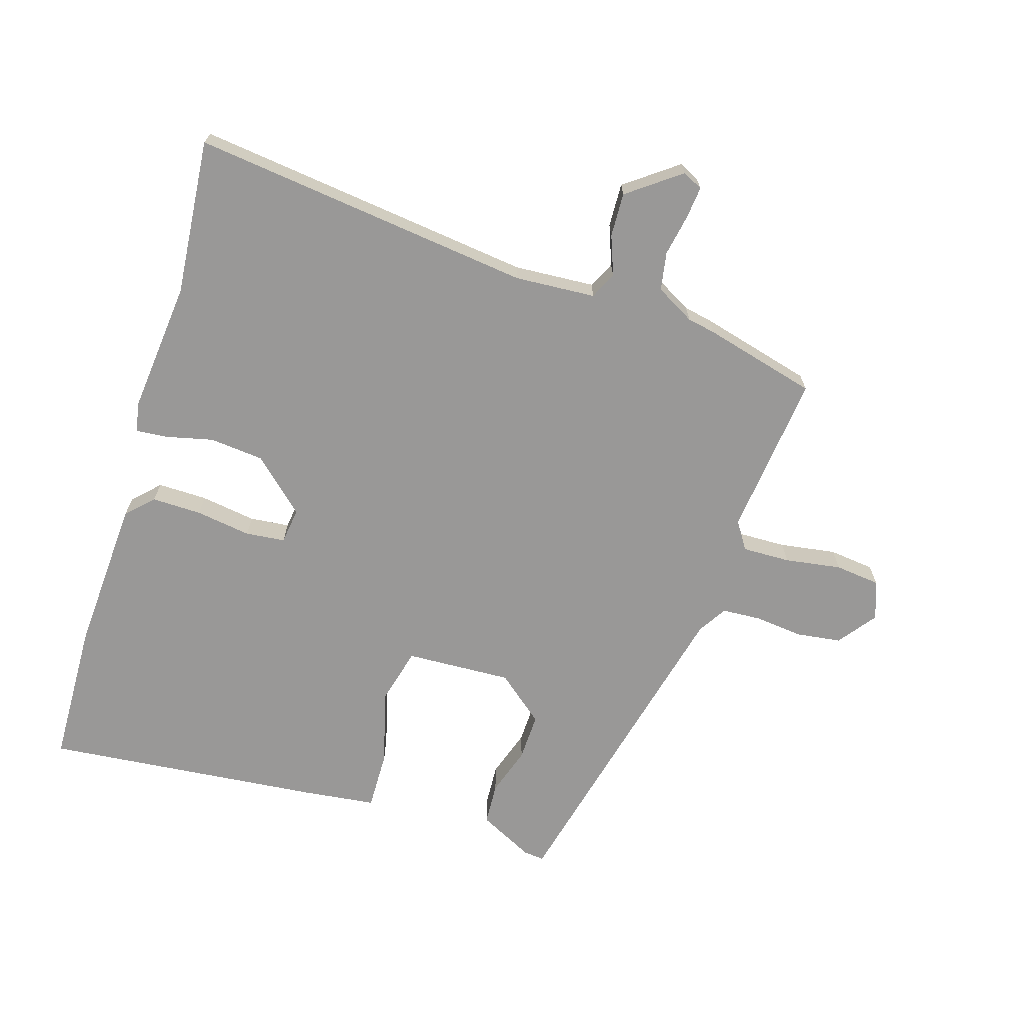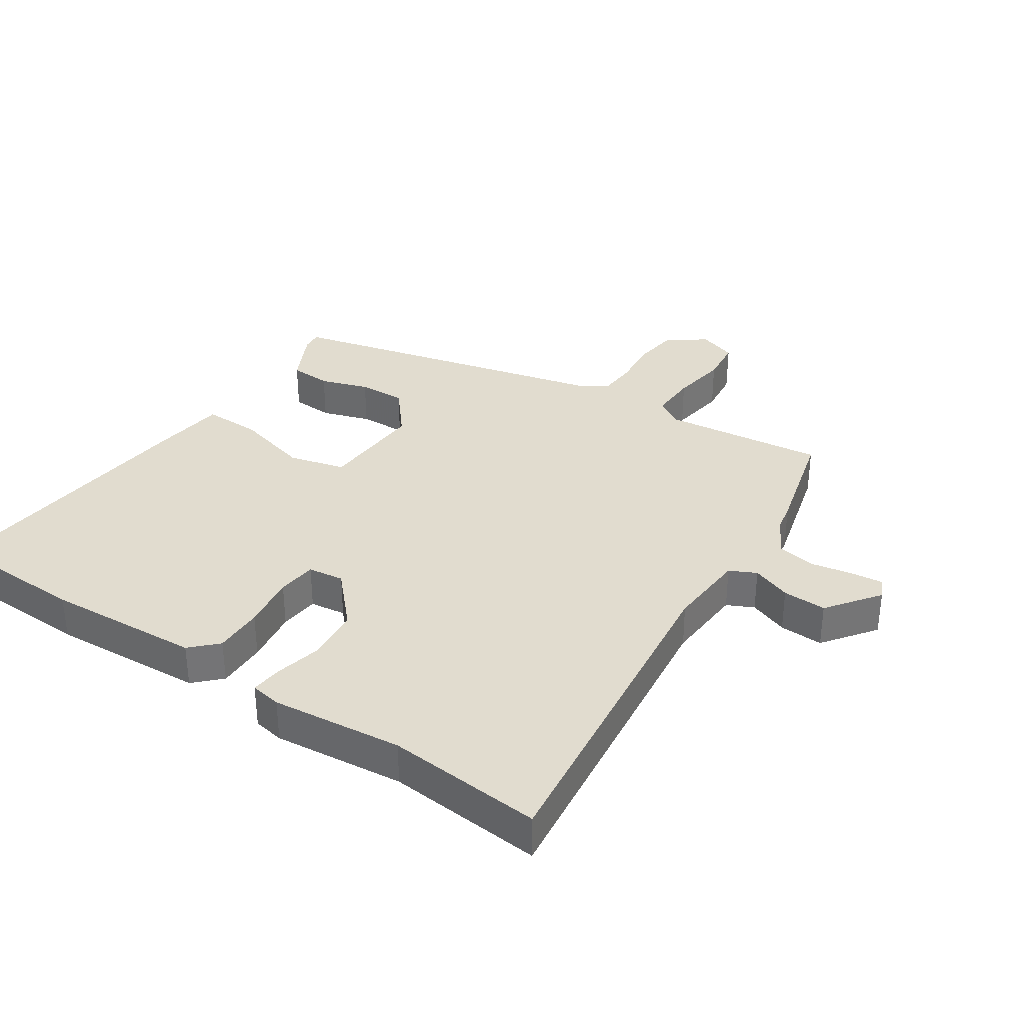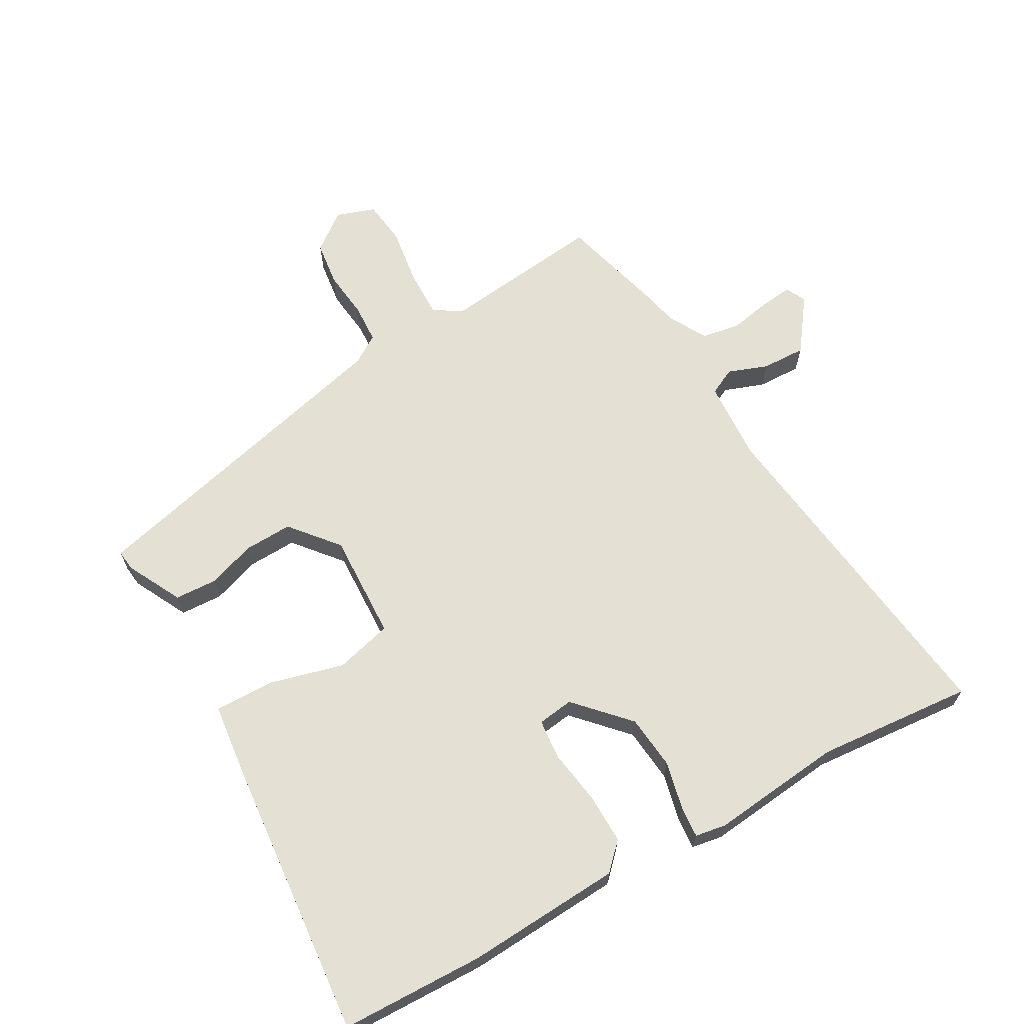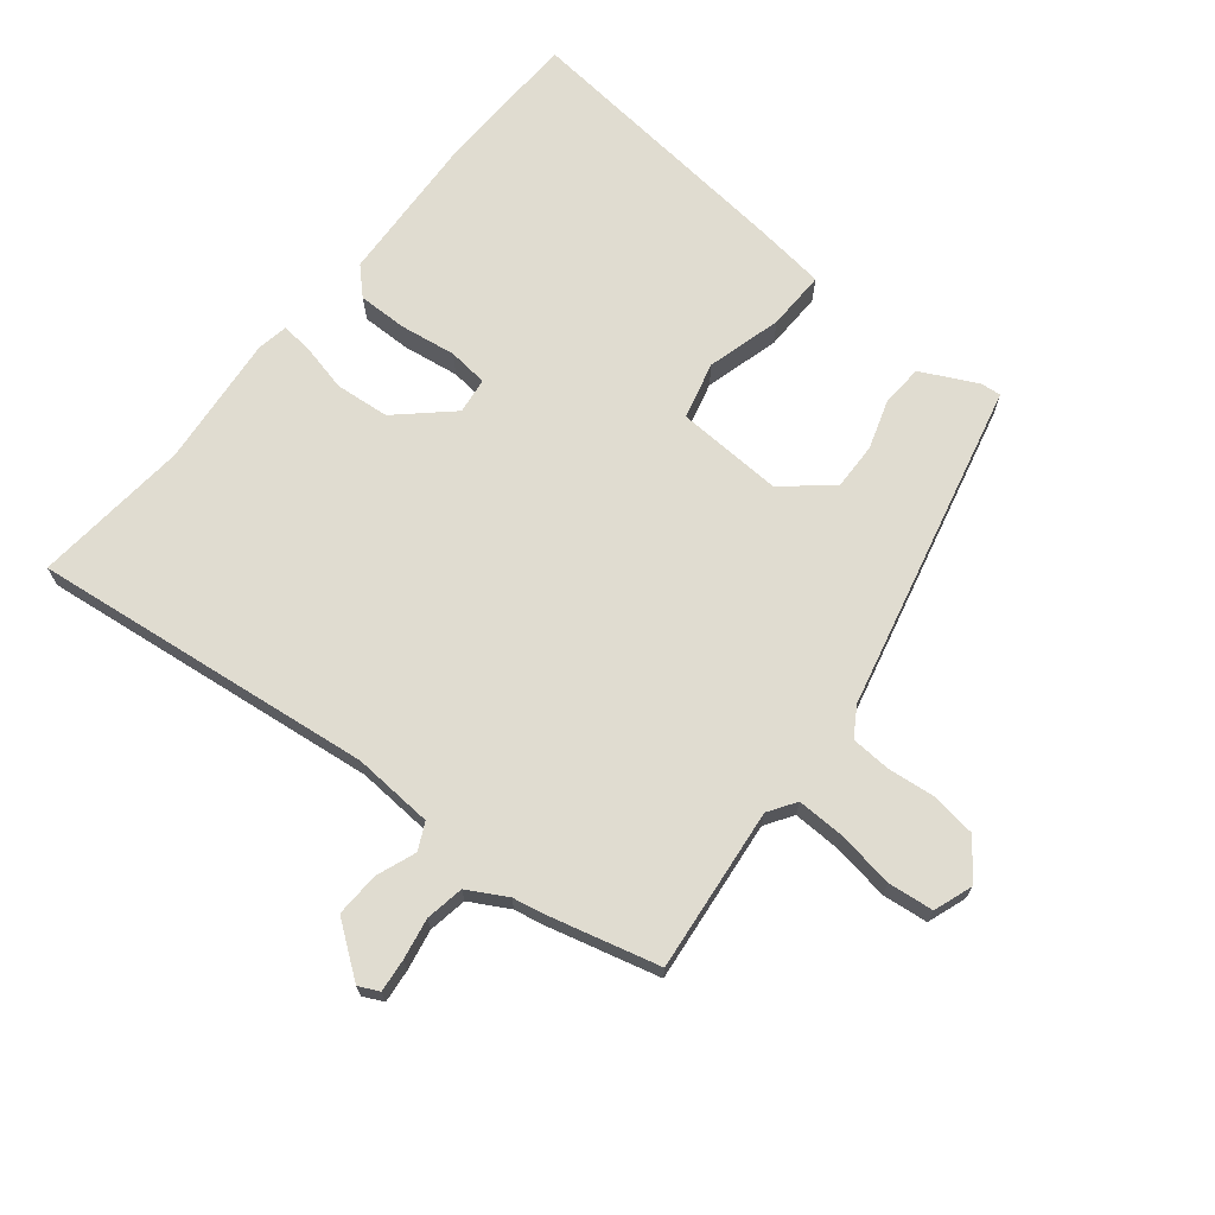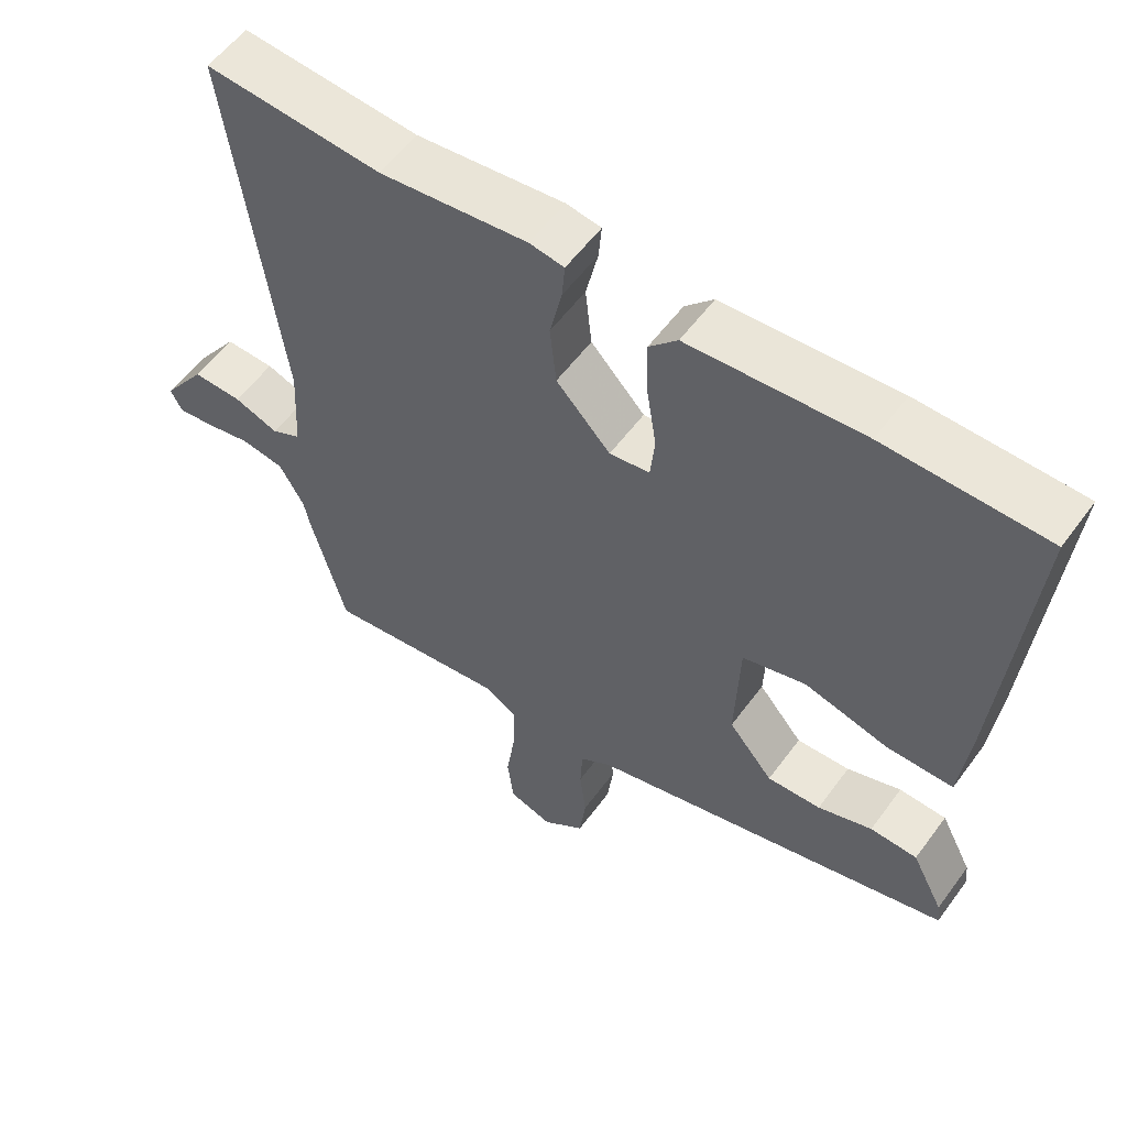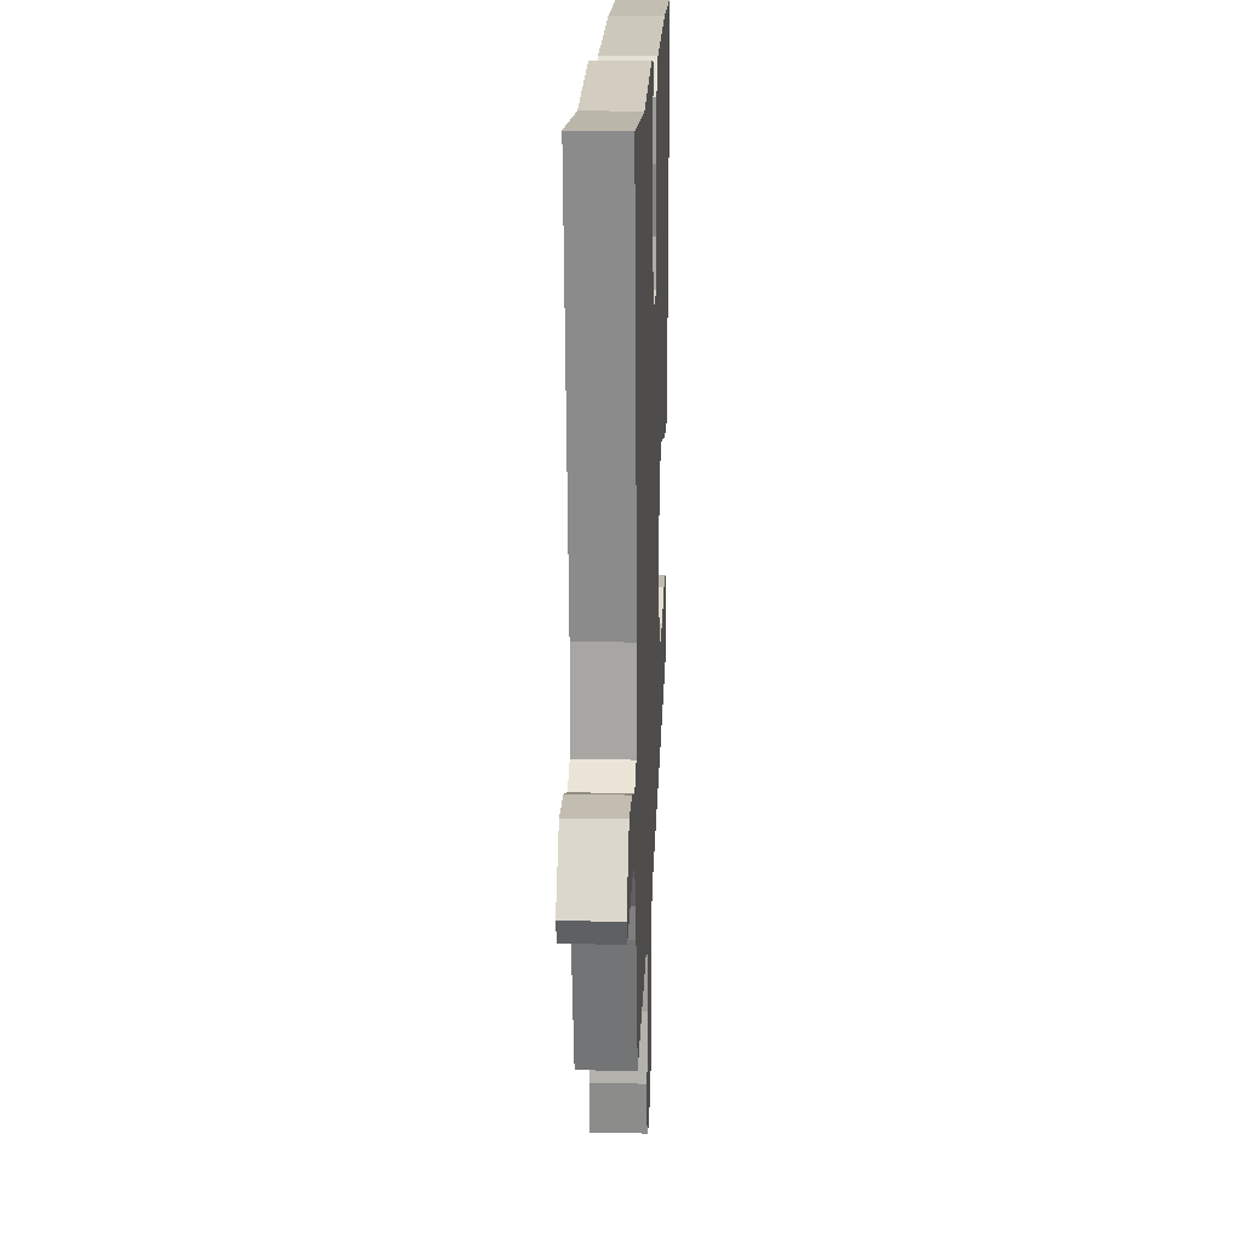
<metadata>
{"format":"obj","ext":"obj","renderer":"f3d","projection":"perspective","resolution":1024,"background":"white","views":[{"elev":-68.7,"azim":73.4,"up":"+Y"},{"elev":34.2,"azim":34.2,"up":"+Y"},{"elev":66.0,"azim":-29.2,"up":"+Y"},{"elev":69.5,"azim":129.6,"up":"+Y"},{"elev":56.4,"azim":-144.2,"up":"+Z"},{"elev":18.4,"azim":92.6,"up":"+Z"}]}
</metadata>
<code>
v -0.531 0.07 0.499
v -0.304 0.07 0.504
v -0.058 0.07 0.488
v -0.018 0.07 0.447
v -0.02 0.07 0.368
v -0.034 0.07 0.28
v -0.028 0.07 0.217
v 0.029 0.07 0.209
v 0.106 0.07 0.291
v 0.115 0.07 0.377
v 0.098 0.07 0.453
v 0.094 0.07 0.503
v 0.143 0.07 0.511
v 0.352 0.07 0.488
v 0.601 0.07 0.508
v 0.53 0.07 -0.035
v 0.537 0.07 -0.163
v 0.579 0.07 -0.184
v 0.642 0.07 -0.161
v 0.712 0.07 -0.159
v 0.773 0.07 -0.243
v 0.757 0.07 -0.275
v 0.705 0.07 -0.269
v 0.64 0.07 -0.256
v 0.579 0.07 -0.266
v 0.544 0.07 -0.327
v 0.535 0.07 -0.371
v 0.486 0.07 -0.551
v 0.227 0.07 -0.52
v 0.183 0.07 -0.548
v 0.184 0.07 -0.624
v 0.197 0.07 -0.714
v 0.188 0.07 -0.786
v 0.126 0.07 -0.807
v 0.066 0.07 -0.761
v 0.057 0.07 -0.689
v 0.066 0.07 -0.613
v 0.063 0.07 -0.551
v 0.018 0.07 -0.522
v -0.502 0.07 -0.391
v -0.498 0.07 -0.358
v -0.453 0.07 -0.271
v -0.386 0.07 -0.268
v -0.309 0.07 -0.294
v -0.233 0.07 -0.297
v -0.17 0.07 -0.222
v -0.176 0.07 -0.053
v -0.266 0.07 -0.029
v -0.385 0.07 -0.06
v -0.479 0.07 -0.061
v -0.492 0.07 0.056
v -0.531 0 0.499
v -0.304 0 0.504
v -0.058 0 0.488
v -0.018 0 0.447
v -0.02 0 0.368
v -0.034 0 0.28
v -0.028 0 0.217
v 0.029 0 0.209
v 0.106 0 0.291
v 0.115 0 0.377
v 0.098 0 0.453
v 0.094 0 0.503
v 0.143 0 0.511
v 0.352 0 0.488
v 0.601 0 0.508
v 0.53 0 -0.035
v 0.537 0 -0.163
v 0.579 0 -0.184
v 0.642 0 -0.161
v 0.712 0 -0.159
v 0.773 0 -0.243
v 0.757 0 -0.275
v 0.705 0 -0.269
v 0.64 0 -0.256
v 0.579 0 -0.266
v 0.544 0 -0.327
v 0.535 0 -0.371
v 0.486 0 -0.551
v 0.227 0 -0.52
v 0.183 0 -0.548
v 0.184 0 -0.624
v 0.197 0 -0.714
v 0.188 0 -0.786
v 0.126 0 -0.807
v 0.066 0 -0.761
v 0.057 0 -0.689
v 0.066 0 -0.613
v 0.063 0 -0.551
v 0.018 0 -0.522
v -0.502 0 -0.391
v -0.498 0 -0.358
v -0.453 0 -0.271
v -0.386 0 -0.268
v -0.309 0 -0.294
v -0.233 0 -0.297
v -0.17 0 -0.222
v -0.176 0 -0.053
v -0.266 0 -0.029
v -0.385 0 -0.06
v -0.479 0 -0.061
v -0.492 0 0.056
f 4 5 6
f 3 4 6
f 2 3 6
f 1 2 6
f 51 1 6
f 50 51 6
f 49 50 6
f 48 49 6
f 47 48 6 7
f 46 47 7 8
f 42 43 44
f 41 42 44
f 40 41 44
f 39 40 44
f 38 39 44 45
f 35 36 37
f 34 35 37
f 33 34 37
f 32 33 37
f 31 32 37
f 30 31 37 38
f 38 45 46
f 30 38 46
f 29 30 46
f 46 8 9
f 29 46 9
f 28 29 9
f 27 28 9
f 26 27 9
f 22 23 24
f 21 22 24
f 20 21 24
f 19 20 24
f 18 19 24
f 17 18 24 25
f 14 15 16
f 14 16 17
f 13 14 17
f 12 13 17
f 11 12 17
f 10 11 17
f 17 25 26
f 10 17 26
f 9 10 26
f 57 56 55
f 57 55 54
f 57 54 53
f 57 53 52
f 57 52 102
f 57 102 101
f 57 101 100
f 57 100 99
f 58 57 99 98
f 59 58 98 97
f 95 94 93
f 95 93 92
f 95 92 91
f 95 91 90
f 96 95 90 89
f 88 87 86
f 88 86 85
f 88 85 84
f 88 84 83
f 88 83 82
f 89 88 82 81
f 97 96 89
f 97 89 81
f 97 81 80
f 60 59 97
f 60 97 80
f 60 80 79
f 60 79 78
f 60 78 77
f 75 74 73
f 75 73 72
f 75 72 71
f 75 71 70
f 75 70 69
f 76 75 69 68
f 67 66 65
f 68 67 65
f 68 65 64
f 68 64 63
f 68 63 62
f 68 62 61
f 77 76 68
f 77 68 61
f 77 61 60
f 1 52 53 2
f 2 53 54 3
f 3 54 55 4
f 4 55 56 5
f 5 56 57 6
f 6 57 58 7
f 7 58 59 8
f 8 59 60 9
f 9 60 61 10
f 10 61 62 11
f 11 62 63 12
f 12 63 64 13
f 13 64 65 14
f 14 65 66 15
f 15 66 67 16
f 16 67 68 17
f 17 68 69 18
f 18 69 70 19
f 19 70 71 20
f 20 71 72 21
f 21 72 73 22
f 22 73 74 23
f 23 74 75 24
f 24 75 76 25
f 25 76 77 26
f 26 77 78 27
f 27 78 79 28
f 28 79 80 29
f 29 80 81 30
f 30 81 82 31
f 31 82 83 32
f 32 83 84 33
f 33 84 85 34
f 34 85 86 35
f 35 86 87 36
f 36 87 88 37
f 37 88 89 38
f 38 89 90 39
f 39 90 91 40
f 40 91 92 41
f 41 92 93 42
f 42 93 94 43
f 43 94 95 44
f 44 95 96 45
f 45 96 97 46
f 46 97 98 47
f 47 98 99 48
f 48 99 100 49
f 49 100 101 50
f 50 101 102 51
f 51 102 52 1

</code>
